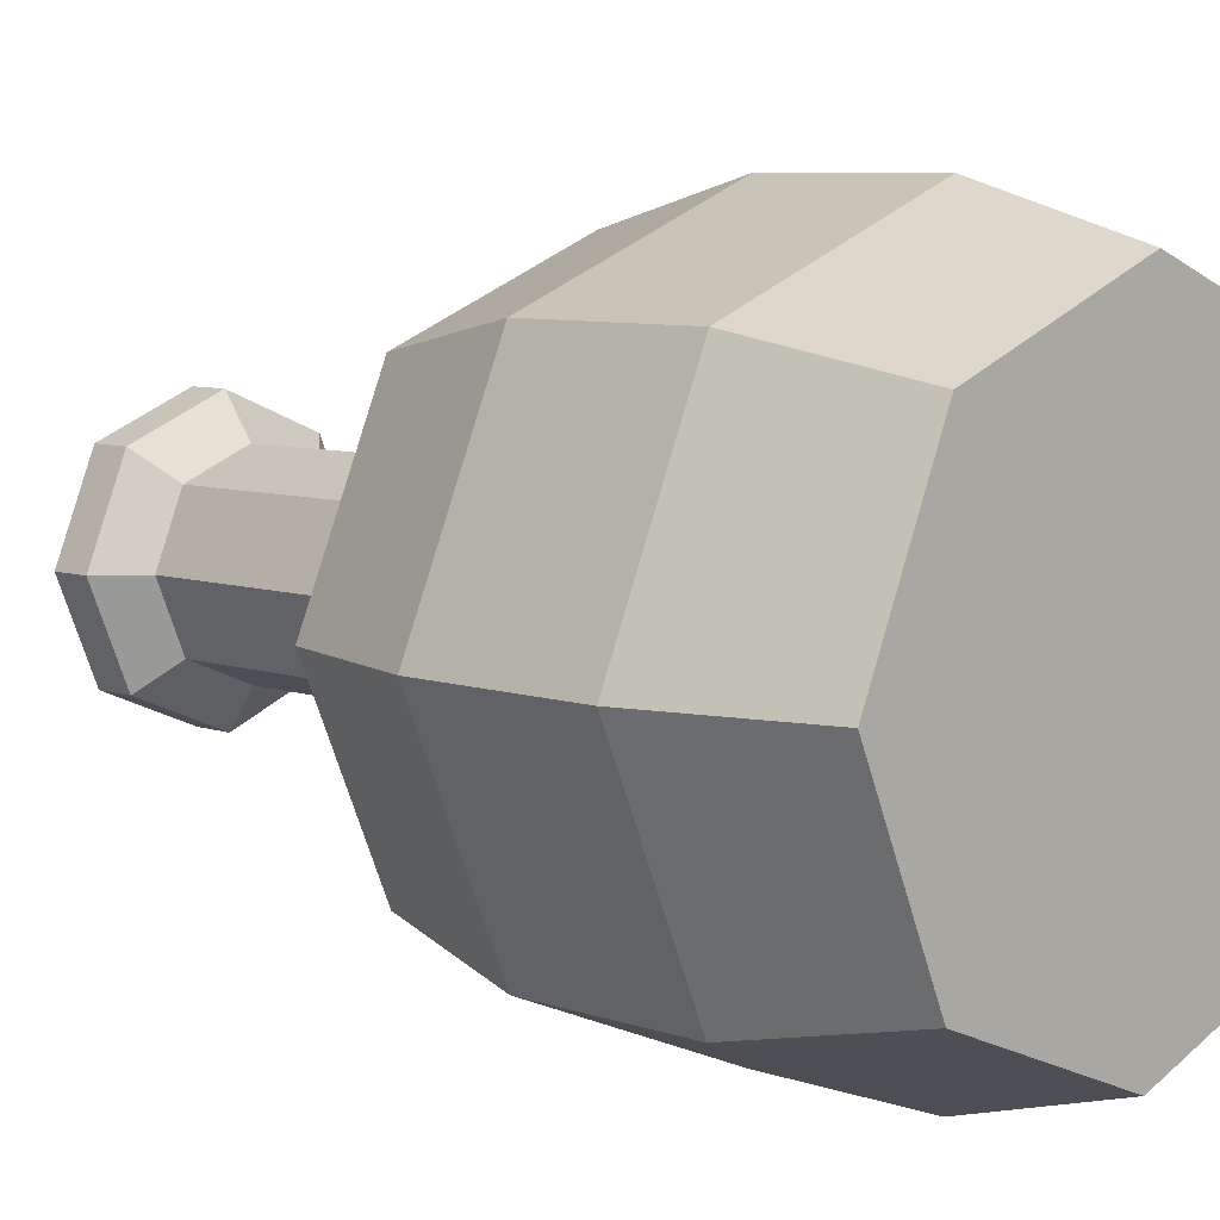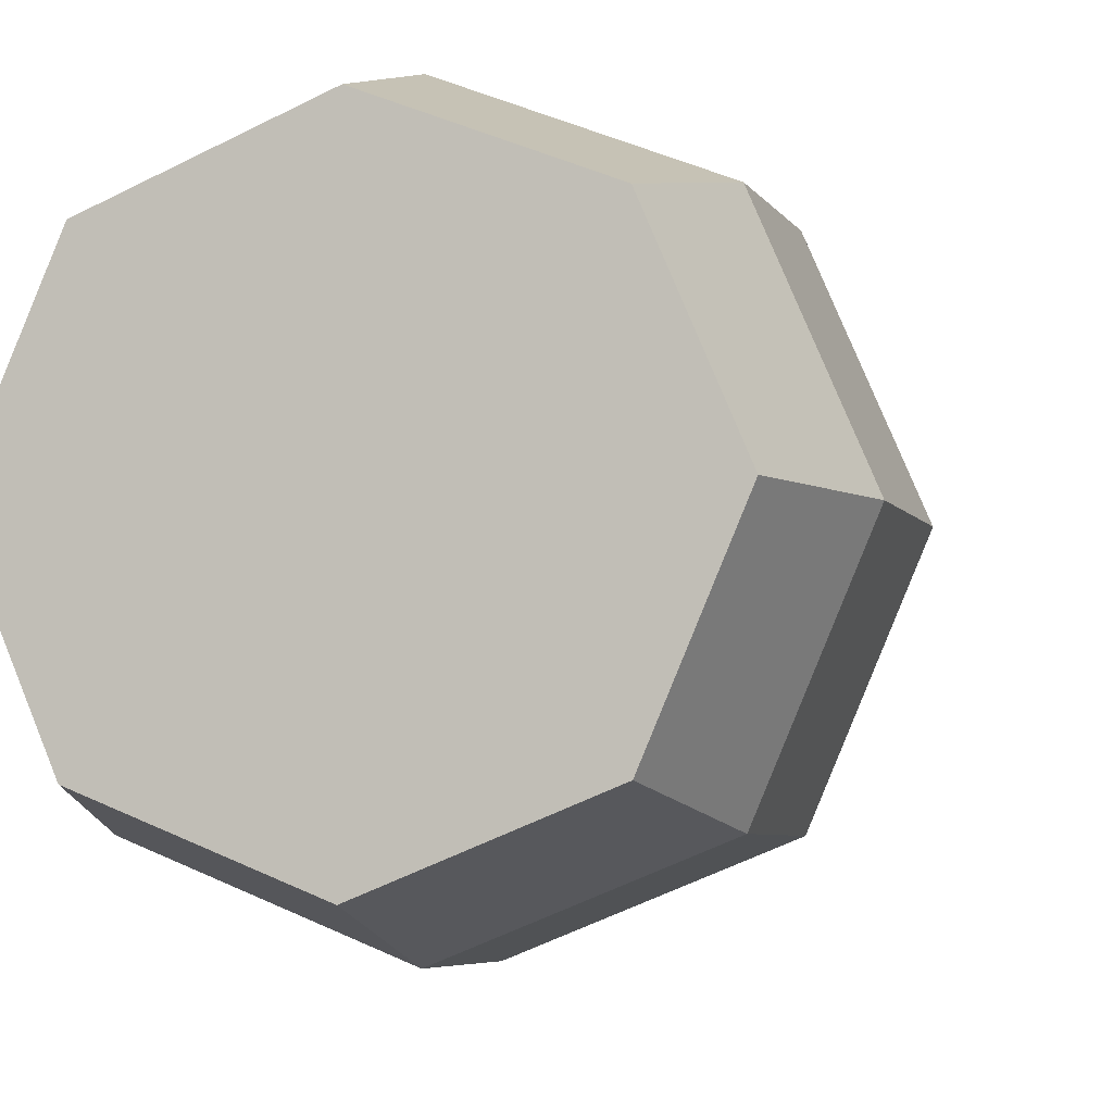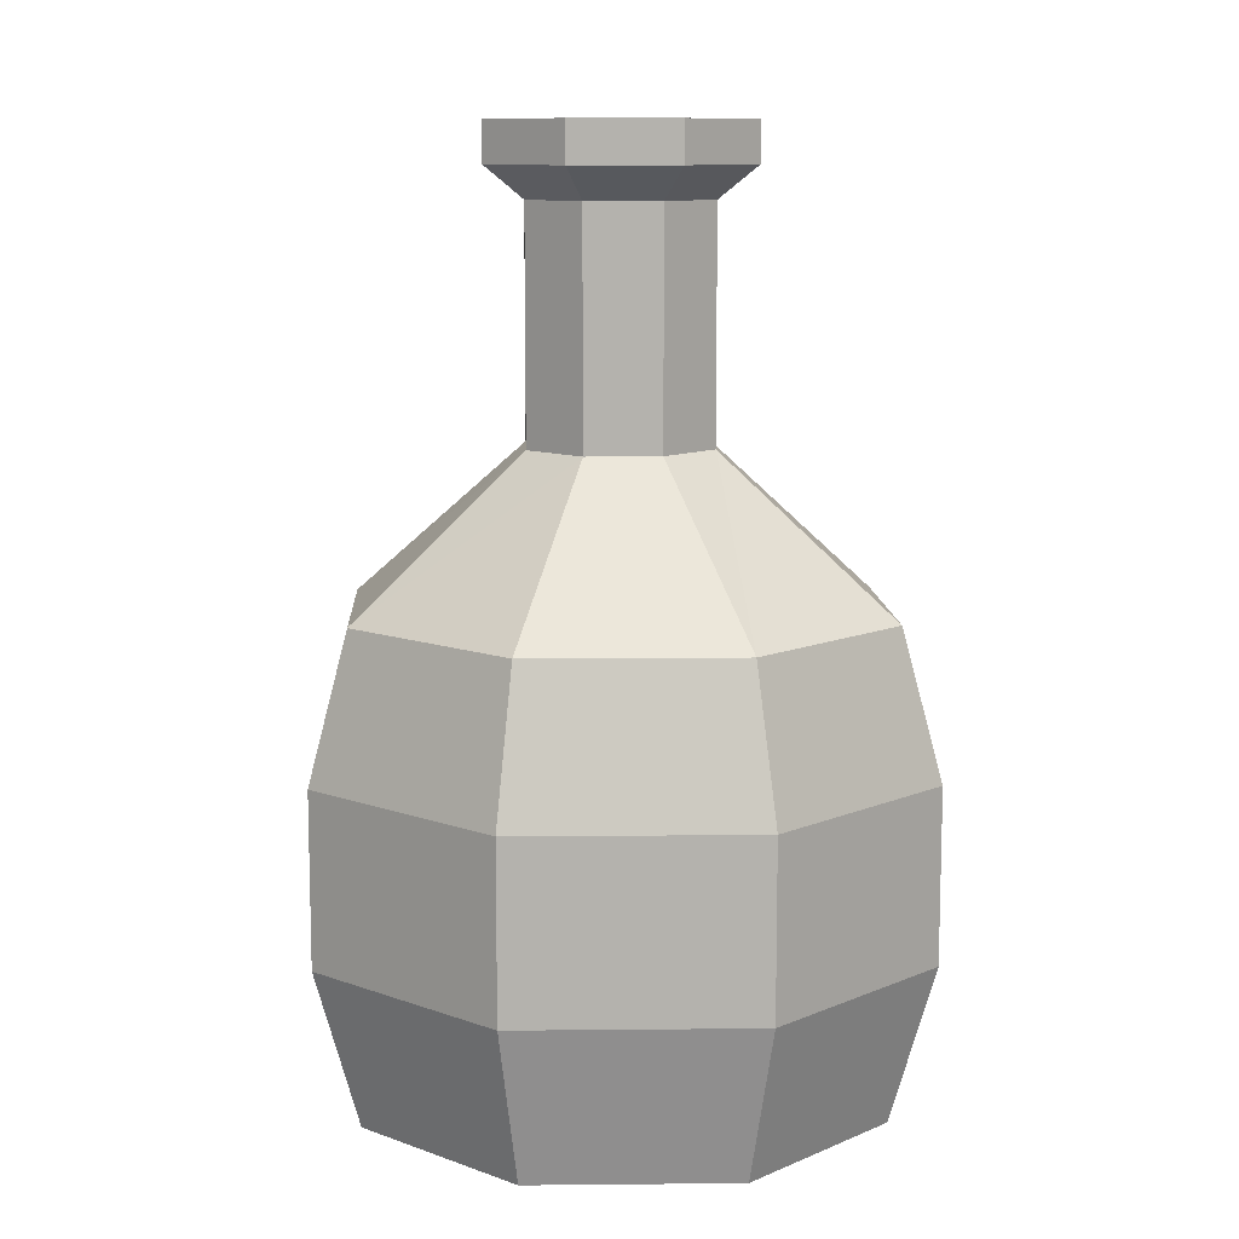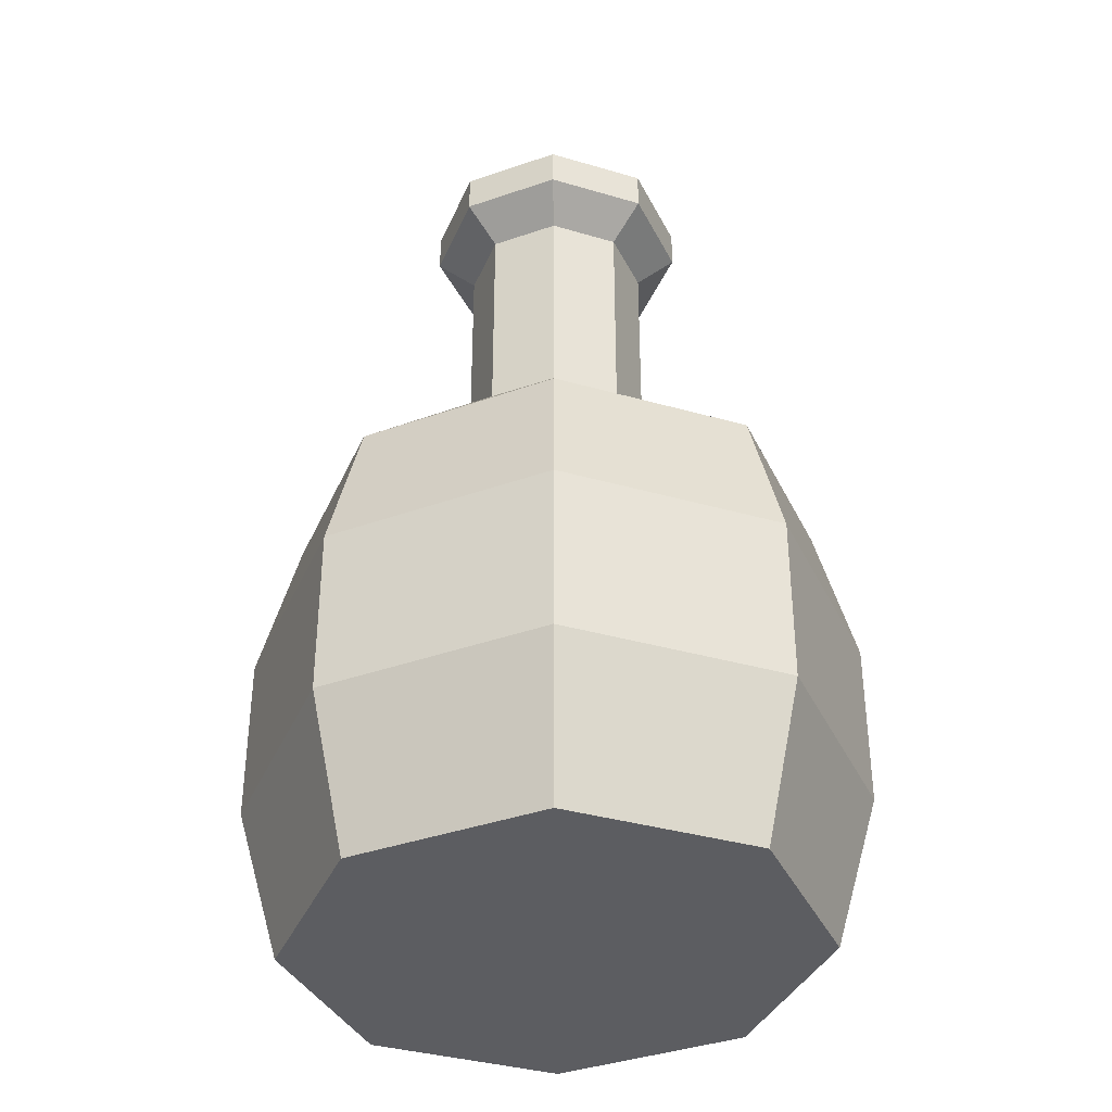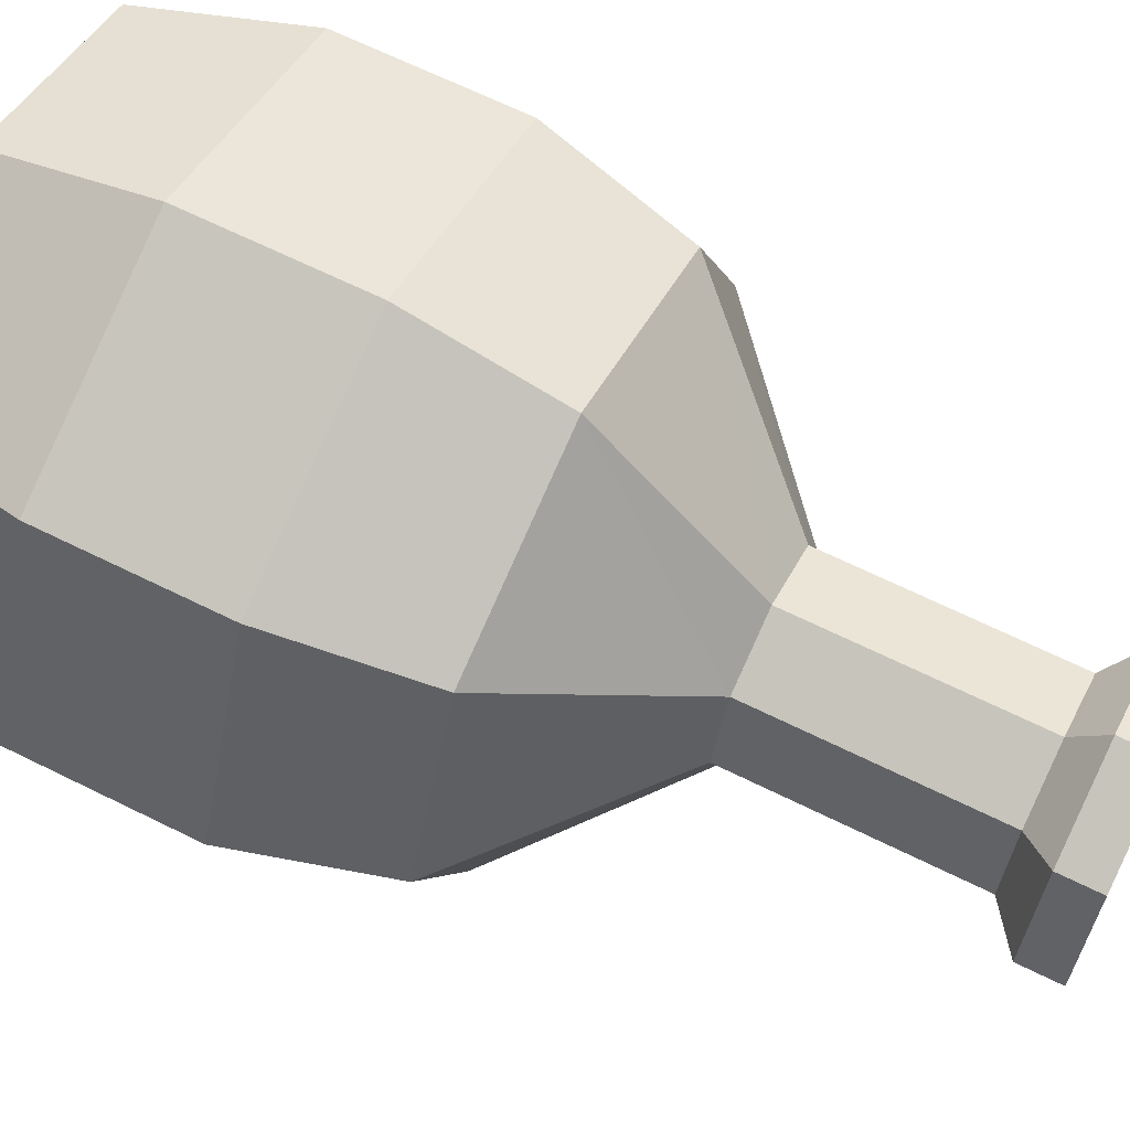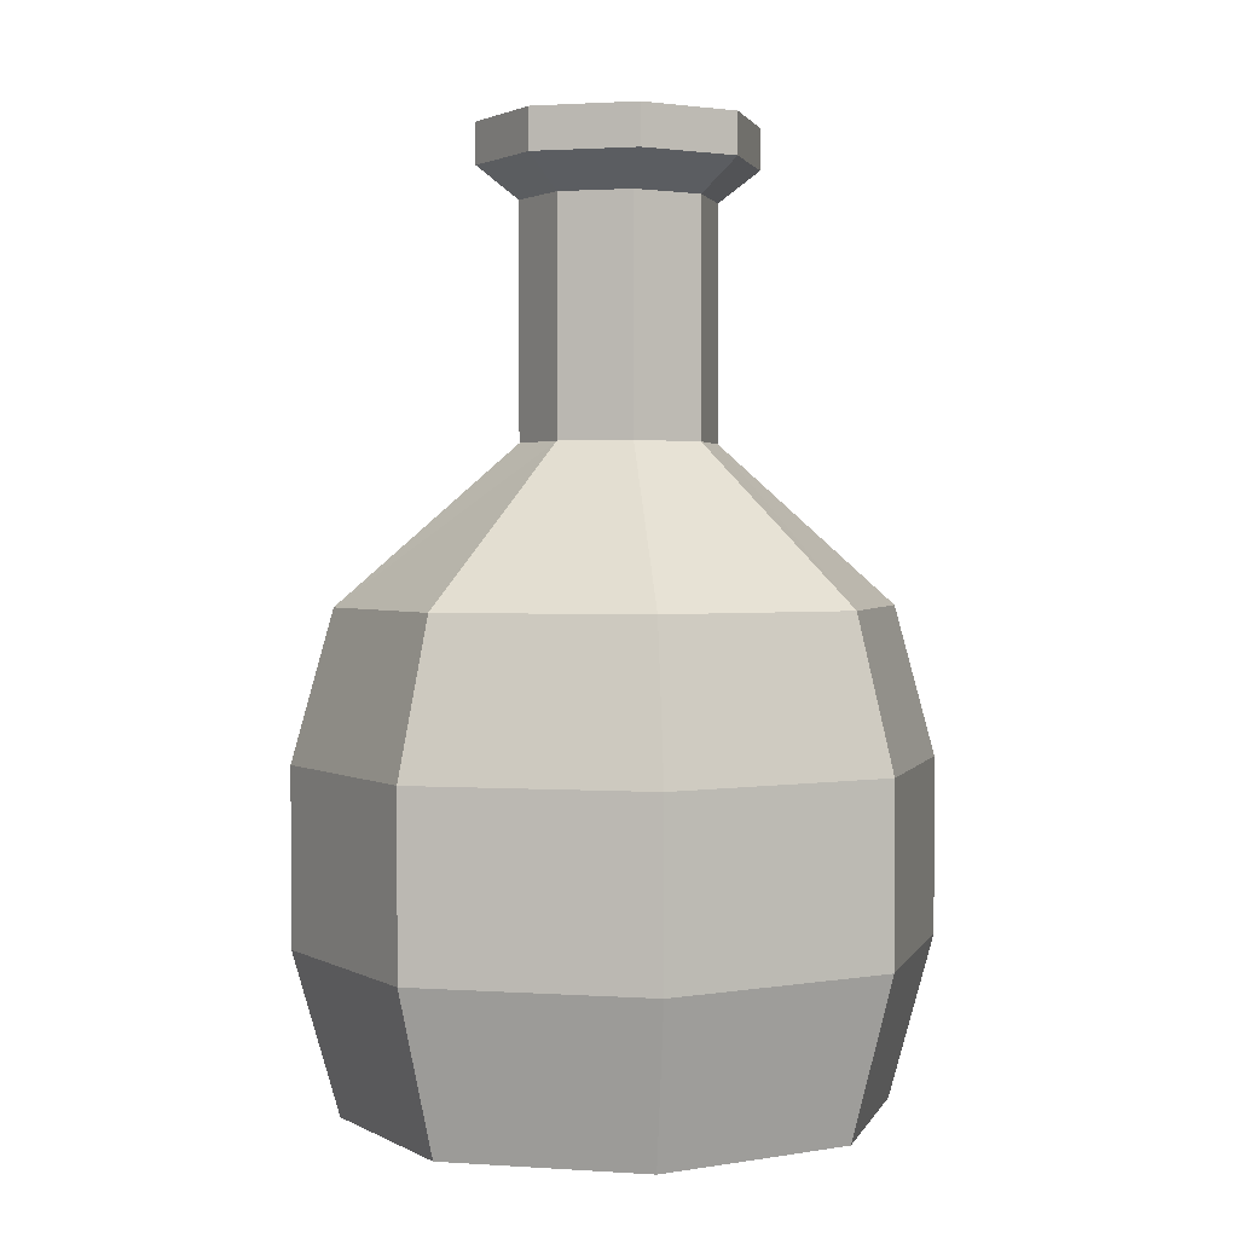
<metadata>
{"format":"obj","ext":"obj","renderer":"f3d","projection":"perspective","resolution":1024,"background":"white","views":[{"elev":7.2,"azim":-44.8,"up":"+Z"},{"elev":-5.4,"azim":17.0,"up":"+Z"},{"elev":10.6,"azim":20.3,"up":"+Y"},{"elev":-37.0,"azim":-133.5,"up":"+Y"},{"elev":65.8,"azim":116.5,"up":"+Z"},{"elev":1.8,"azim":-53.1,"up":"+Y"}]}
</metadata>
<code>
o ITFO_WINE_01
v -0.029 0.1994 -0.029
v -0.05776 -0.08284 -0.05554
v 0 0.06196 0.07991
v 0 0.1085 -0.0287
v 0.05776 -0.08284 -0.05554
v -0.05776 -0.08284 0.05554
v 0.05776 -0.08284 0.05554
v -0.08311 0.06196 0
v 0.029 0.1994 -0.029
v 0.05877 0.06196 -0.05651
v 0.08311 0.06196 -0
v -0.029 0.1994 0.029
v 0.029 0.1994 0.029
v -0.05877 0.06196 -0.05651
v 0.0287 0.1085 -0
v -0.0287 0.1085 0
v 0 0.1085 0.0287
v 0.05877 0.06196 0.05651
v -0.08169 -0.08284 0
v 0.08169 -0.08284 -0
v -0.05877 0.06196 0.05651
v -0 0.06196 -0.07991
v -0 -0.08284 -0.07855
v 0 -0.08284 0.07855
v 0 0.1994 0.04102
v 0 0.1994 -0.04102
v -0.04102 0.1994 0
v 0.04102 0.1994 0
v 0.0203 0.1085 -0.0203
v -0.0203 0.1085 0.0203
v -0.0203 0.1085 -0.0203
v 0.0203 0.1085 0.0203
v -0.06758 -0.03476 -0.06498
v 0.06758 -0.03476 0.06498
v -0.0203 0.1775 0.0203
v 0.0287 0.1775 0
v -0.0287 0.1775 0
v -0.04102 0.1871 0
v -0.0203 0.1775 -0.0203
v -0.029 0.1871 -0.029
v 0 0.1775 -0.0287
v 0 0.1871 -0.04102
v 0.04102 0.1871 0
v 0.0203 0.1775 -0.0203
v 0.029 0.1871 -0.029
v 0.0203 0.1775 0.0203
v 0.029 0.1871 0.029
v -0.029 0.1871 0.029
v 0 0.1775 0.0287
v 0 0.1871 0.04102
v 0.09557 -0.03476 -0
v -0.09557 -0.03476 0
v -0.06758 -0.03476 0.06498
v 0.06758 -0.03476 -0.06498
v 0 -0.03476 0.0919
v -0 -0.03476 -0.0919
v -0.06758 0.01758 0.06498
v 0.06758 0.01758 -0.06498
v -0.09557 0.01758 0
v 0.09557 0.01758 -0
v -0.06758 0.01758 -0.06498
v 0.06758 0.01758 0.06498
v 0 0.01758 0.0919
v -0 0.01758 -0.0919
f 53 63 57
f 34 60 62
f 16 30 35
f 17 32 46
f 54 56 64
f 55 34 62
f 33 52 59
f 20 19 2
f 51 54 58
f 20 2 5
f 8 30 16
f 33 59 61
f 29 41 44
f 17 46 49
f 54 64 58
f 18 11 15
f 11 10 29
f 60 51 58
f 31 37 39
f 26 27 9
f 15 44 36
f 9 12 28
f 14 8 16
f 10 22 4
f 11 29 15
f 15 29 44
f 4 31 39
f 22 31 4
f 21 3 17
f 3 32 17
f 3 18 32
f 55 62 63
f 7 6 19
f 52 53 57
f 7 19 20
f 34 51 60
f 8 21 30
f 52 57 59
f 22 14 31
f 56 61 64
f 5 2 23
f 56 33 61
f 24 6 7
f 53 55 63
f 28 12 25
f 30 49 35
f 27 26 1
f 4 39 41
f 9 27 12
f 16 35 37
f 28 25 13
f 32 36 46
f 10 4 29
f 29 4 41
f 21 17 30
f 30 17 49
f 14 16 31
f 31 16 37
f 18 15 32
f 32 15 36
f 23 2 33
f 2 52 33
f 24 7 34
f 7 51 34
f 37 35 48
f 35 50 48
f 36 45 43
f 46 36 43
f 39 37 38
f 37 48 38
f 40 38 27
f 38 12 27
f 41 39 40
f 39 38 40
f 42 40 1
f 40 27 1
f 44 41 42
f 41 40 42
f 45 42 26
f 42 1 26
f 43 9 28
f 47 43 28
f 36 44 45
f 44 42 45
f 43 45 9
f 45 26 9
f 49 46 47
f 46 43 47
f 50 47 13
f 47 28 13
f 38 48 12
f 48 25 12
f 35 49 50
f 49 47 50
f 48 50 25
f 50 13 25
f 20 54 51
f 7 20 51
f 2 19 52
f 19 53 52
f 19 6 53
f 6 55 53
f 20 5 54
f 5 56 54
f 6 24 55
f 24 34 55
f 5 23 56
f 23 33 56
f 59 57 21
f 57 3 21
f 60 58 10
f 58 22 10
f 61 59 8
f 59 21 8
f 60 10 11
f 62 60 11
f 64 61 14
f 61 8 14
f 63 62 18
f 62 11 18
f 57 63 3
f 63 18 3
f 58 64 22
f 64 14 22

</code>
